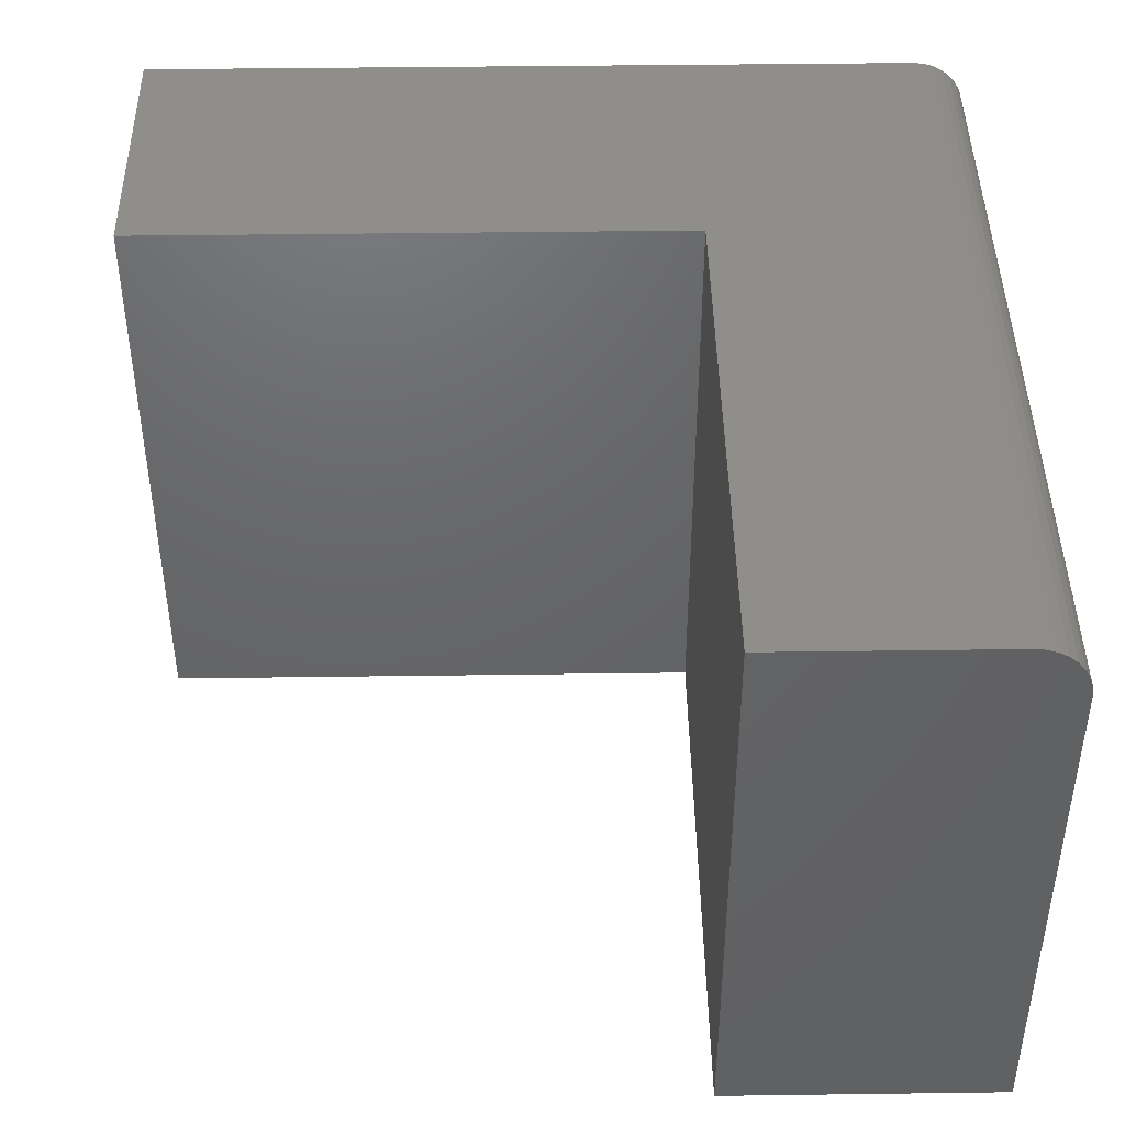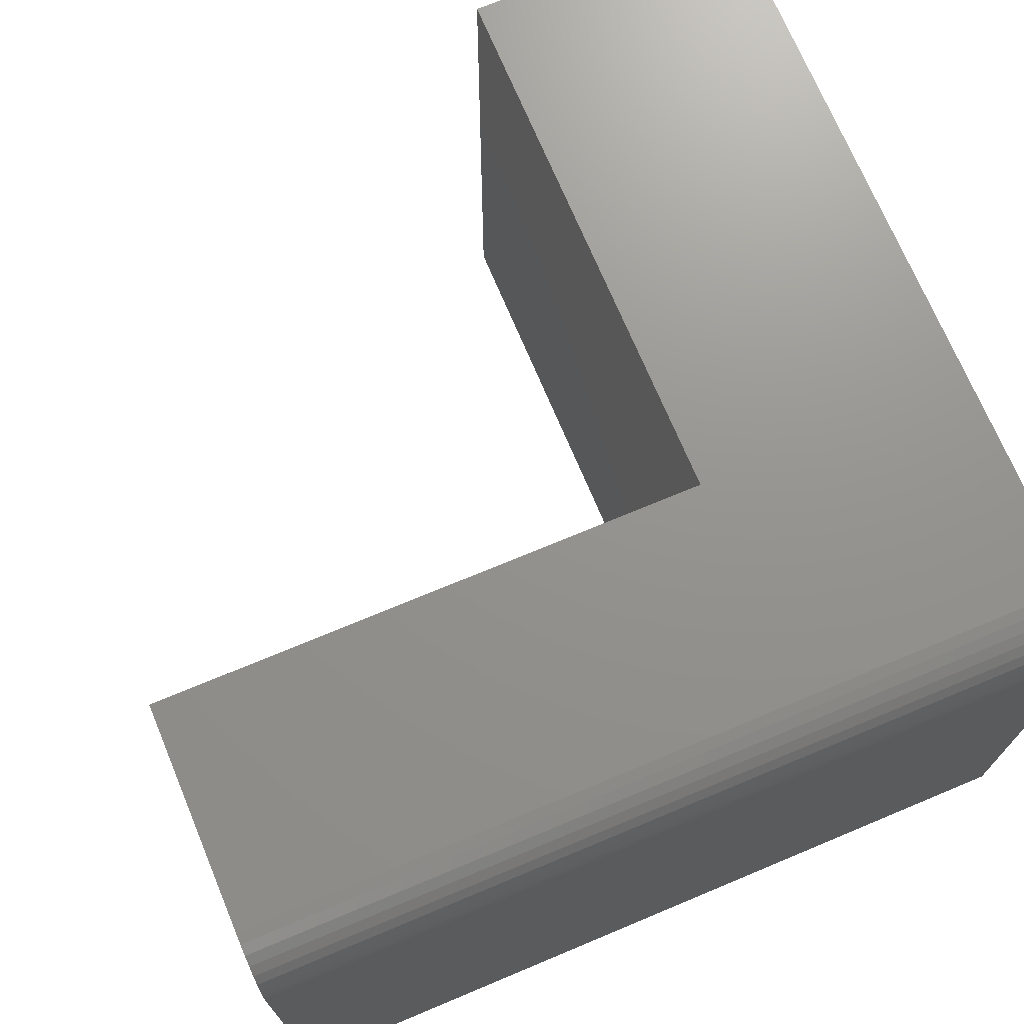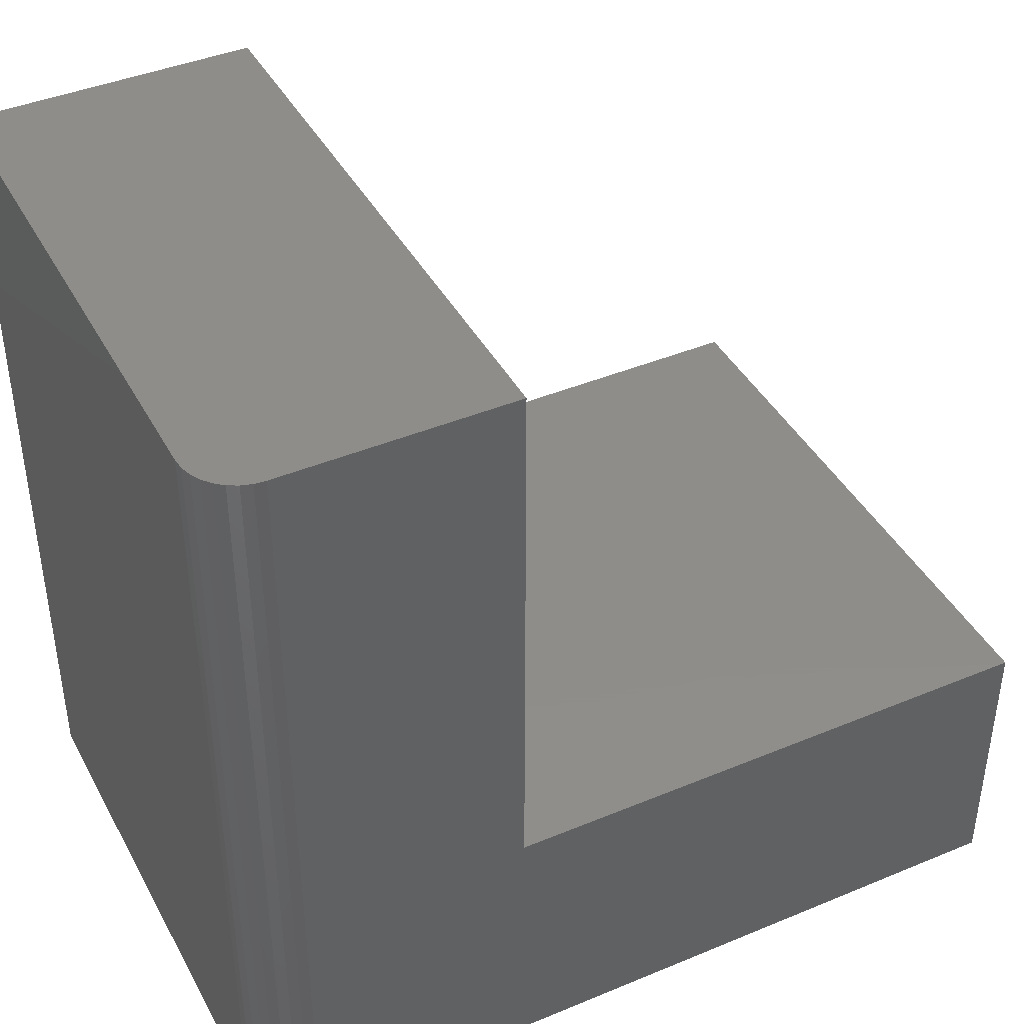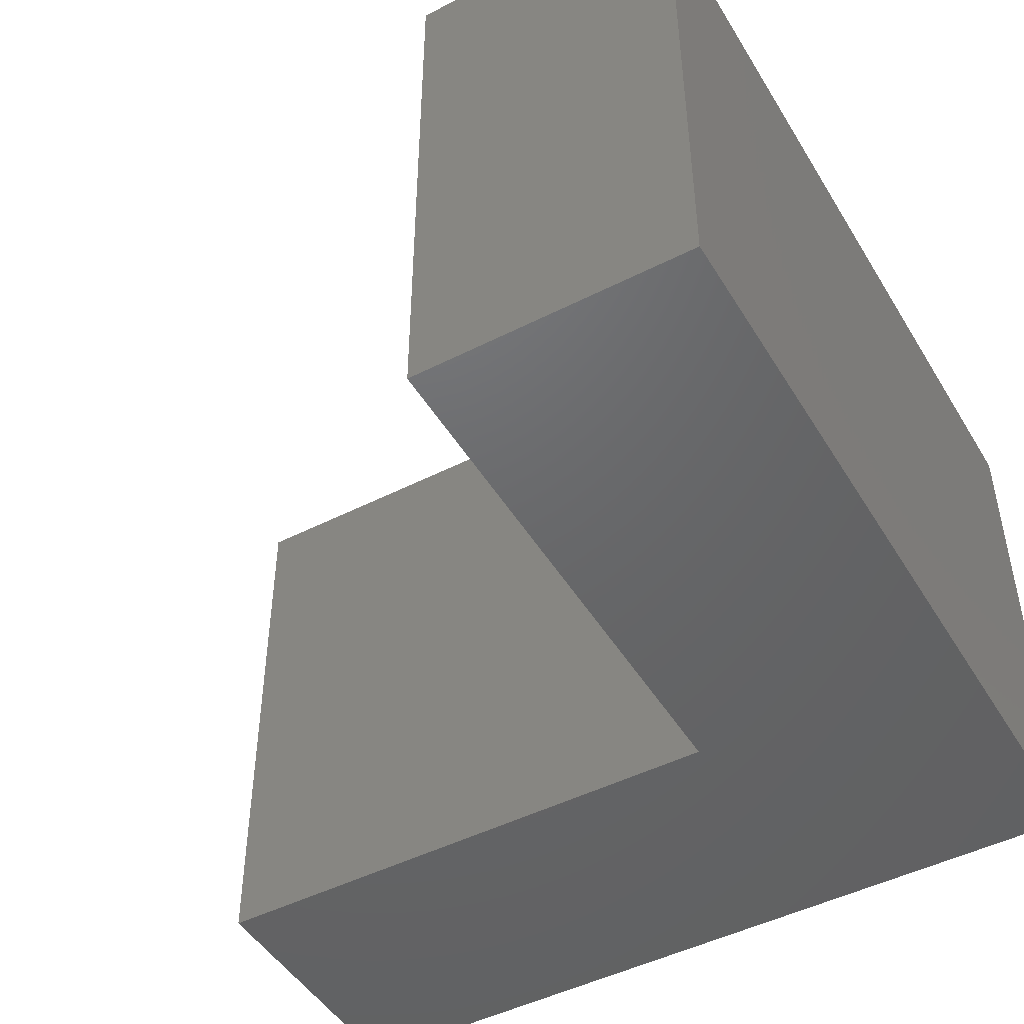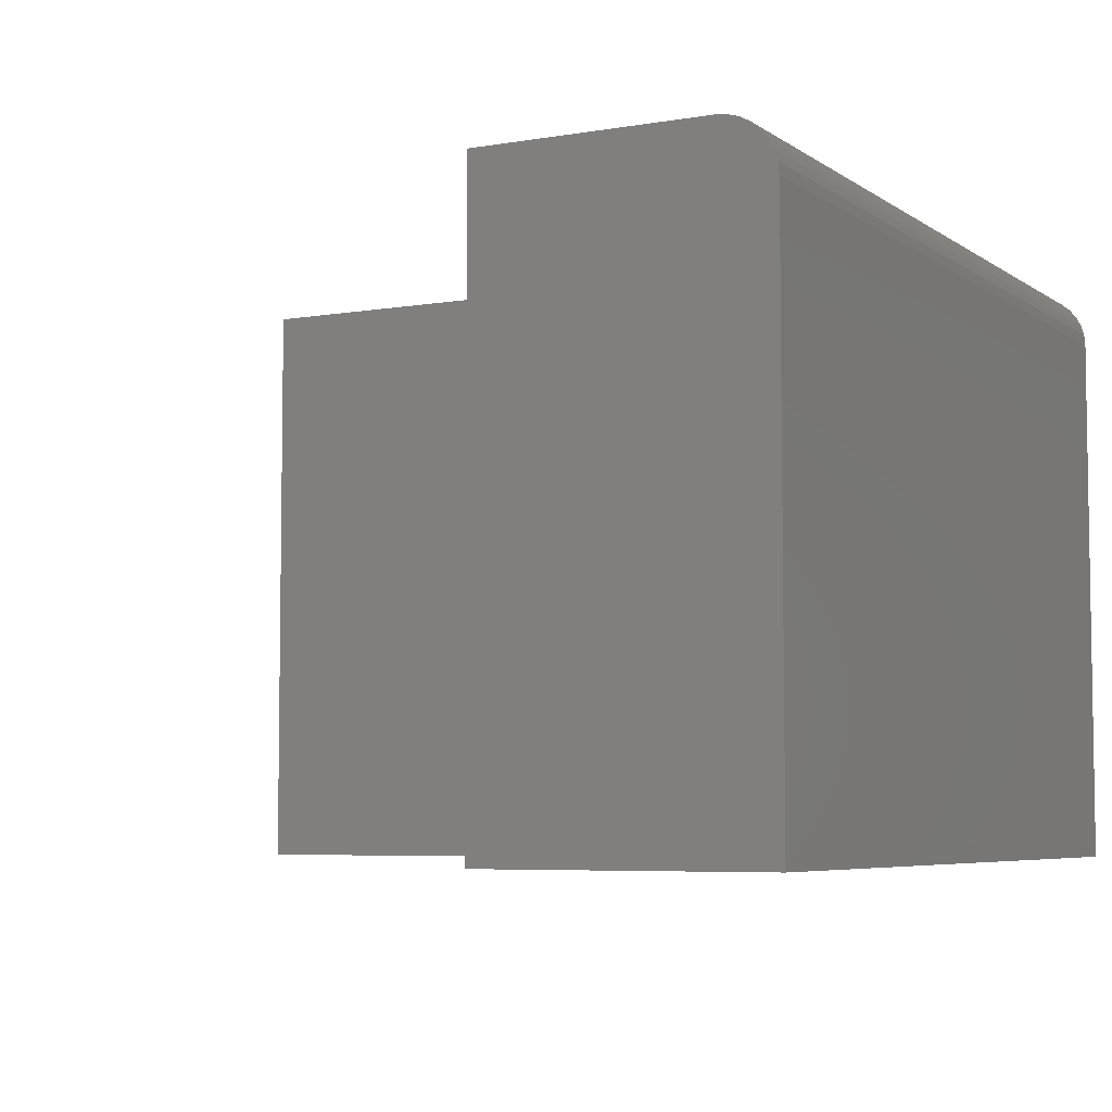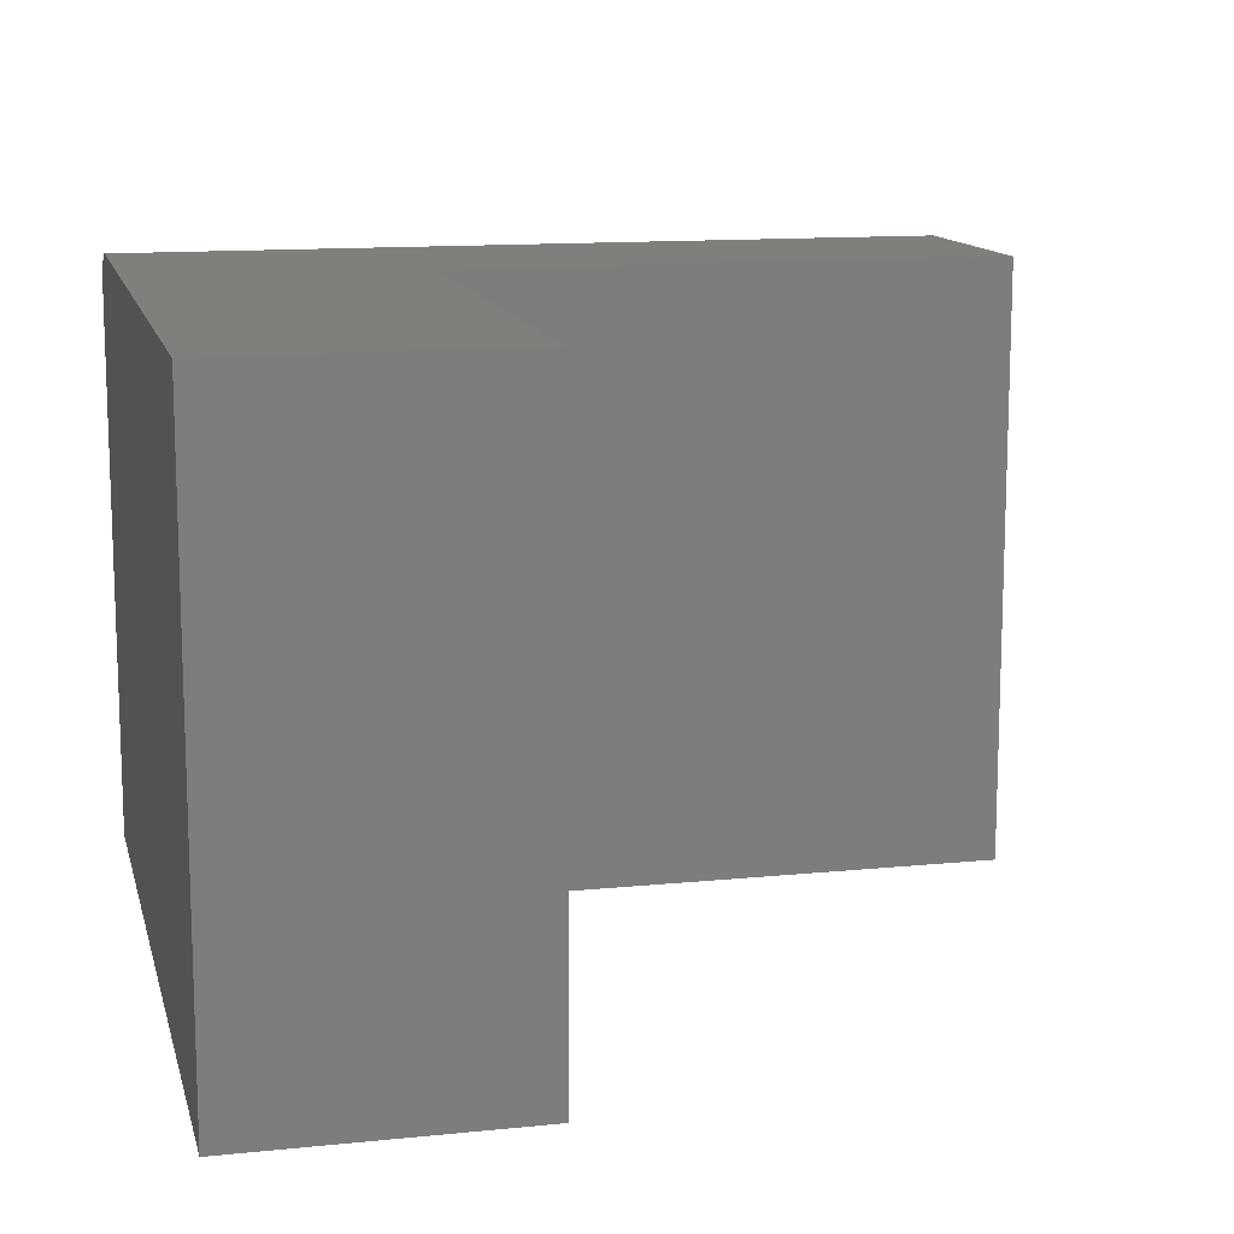
<metadata>
{"format":"stl","ext":"stl","renderer":"f3d","projection":"perspective","resolution":1024,"background":"white","views":[{"elev":43.6,"azim":-0.9,"up":"+Y"},{"elev":71.4,"azim":67.3,"up":"+Y"},{"elev":41.9,"azim":153.4,"up":"+Z"},{"elev":-47.4,"azim":29.9,"up":"+Y"},{"elev":-5.7,"azim":27.8,"up":"+Y"},{"elev":12.7,"azim":-103.3,"up":"+Y"}]}
</metadata>
<code>
# stl→obj: 28 verts, 52 faces
v -0.04688 7.373e-17 0.7109
v -0.04688 7.373e-17 -4.066e-17
v -0.2395 5.234e-17 0.7109
v -0.2395 5.234e-17 0.2395
v -0.7109 0 0
v -0.7109 1.628e-33 0.2395
v -0.01373 -0.01373 0.7109
v -0.003568 -0.02894 0.7109
v -0.0079 -0.02083 0.7109
v -0.2395 -0.5078 0.7109
v 1.546e-16 -0.5078 0.7109
v 4.874e-17 -0.04688 0.7109
v -0.0009007 -0.03773 0.7109
v -0.02083 -0.0079 0.7109
v -0.02894 -0.003568 0.7109
v -0.03773 -0.0009007 0.7109
v 1.11e-16 -0.5078 -4.353e-17
v 5.204e-18 -0.04688 -4.353e-17
v -0.003568 -0.02894 -4.331e-17
v -0.0009007 -0.03773 -4.348e-17
v -0.7109 -0.5078 0
v -0.03773 -0.0009007 -4.122e-17
v -0.02894 -0.003568 -4.176e-17
v -0.02083 -0.0079 -4.226e-17
v -0.01373 -0.01373 -4.269e-17
v -0.0079 -0.02083 -4.305e-17
v -0.2395 -0.5078 0.2395
v -0.7109 -0.5078 0.2395
f 1 2 3
f 3 2 4
f 2 5 4
f 4 5 6
f 7 8 9
f 10 11 12
f 10 12 13
f 10 13 3
f 13 8 7
f 13 7 14
f 13 14 15
f 13 15 16
f 13 16 1
f 13 1 3
f 17 18 11
f 11 18 12
f 18 19 20
f 17 21 5
f 17 5 2
f 17 2 22
f 17 22 23
f 17 23 24
f 17 24 25
f 17 25 26
f 17 26 19
f 17 19 18
f 2 1 22
f 22 1 16
f 22 16 23
f 23 16 15
f 23 15 24
f 24 15 14
f 24 14 25
f 25 14 7
f 25 7 26
f 26 7 9
f 26 9 19
f 19 9 8
f 19 8 20
f 20 8 13
f 20 13 18
f 18 13 12
f 11 10 17
f 17 10 27
f 17 27 21
f 21 27 28
f 6 5 28
f 28 5 21
f 4 6 27
f 27 6 28
f 3 4 10
f 10 4 27

</code>
